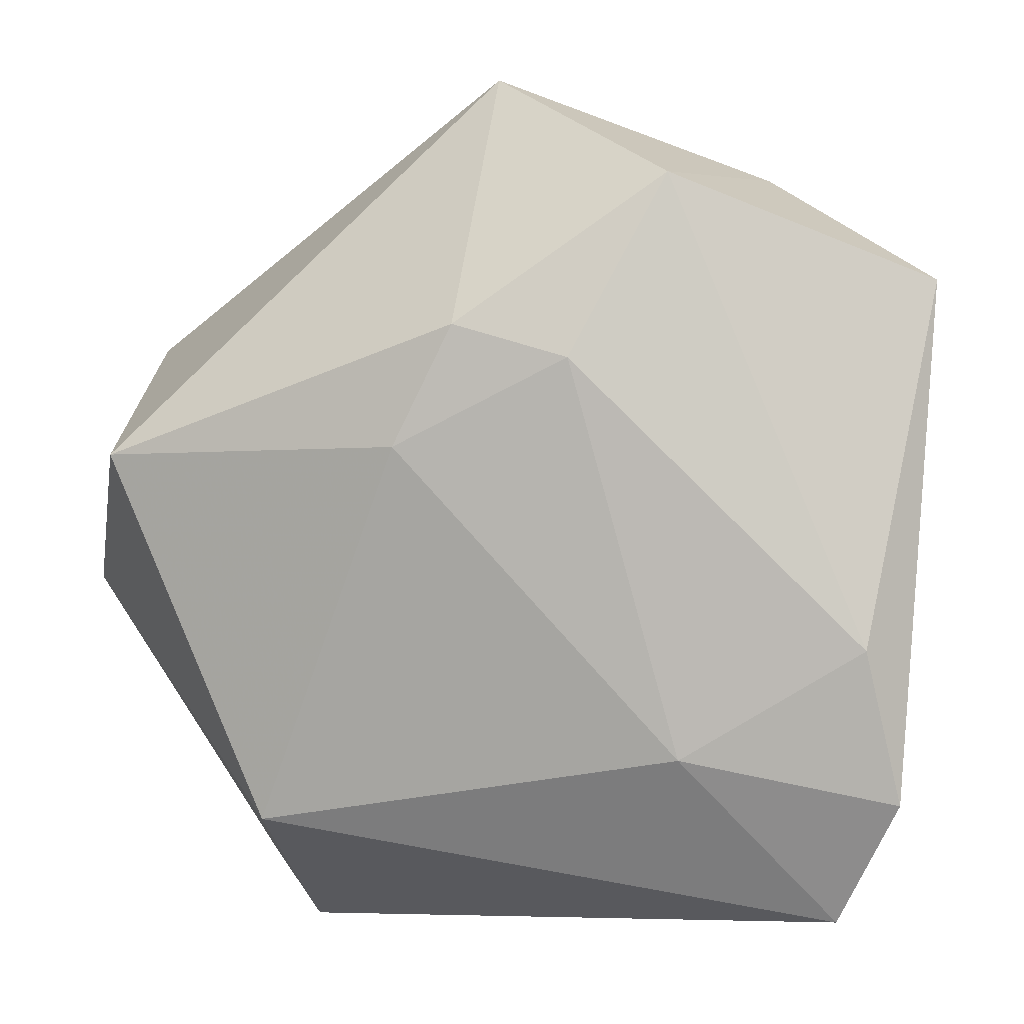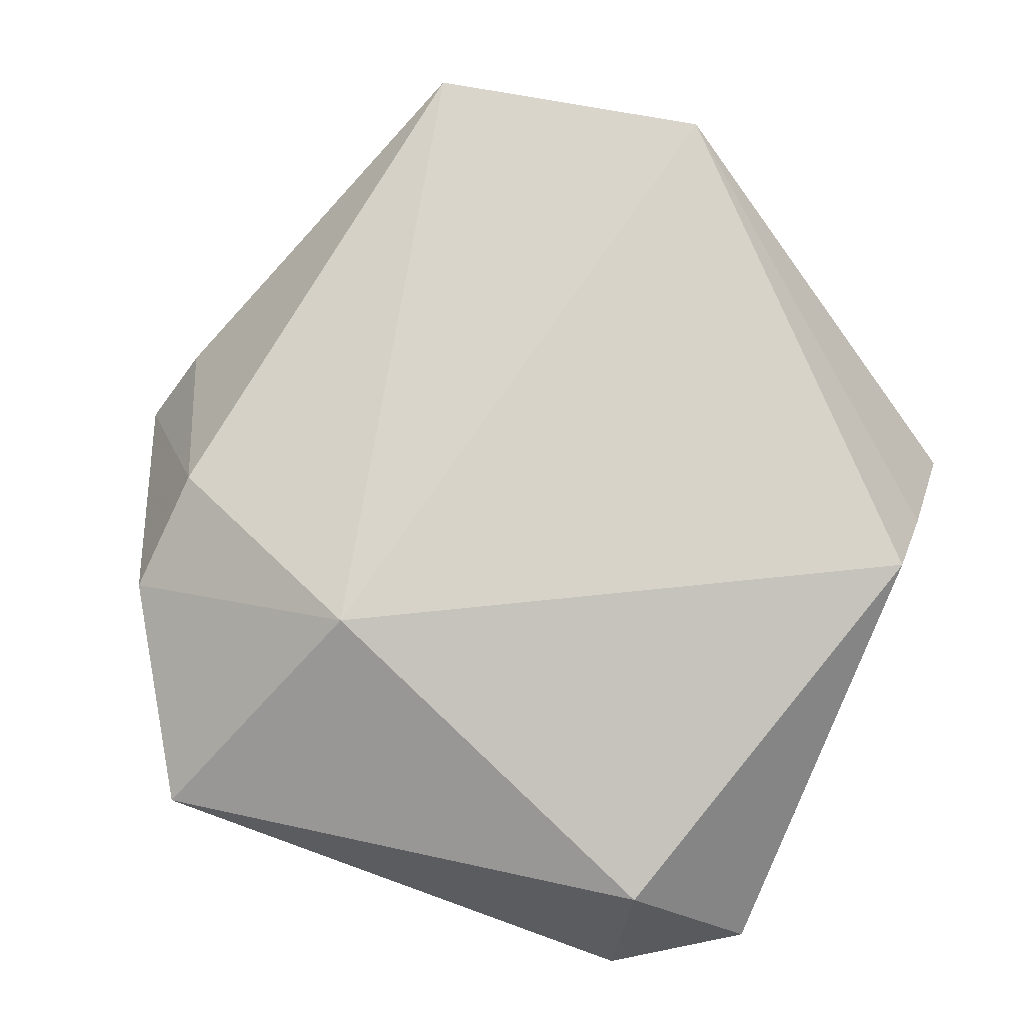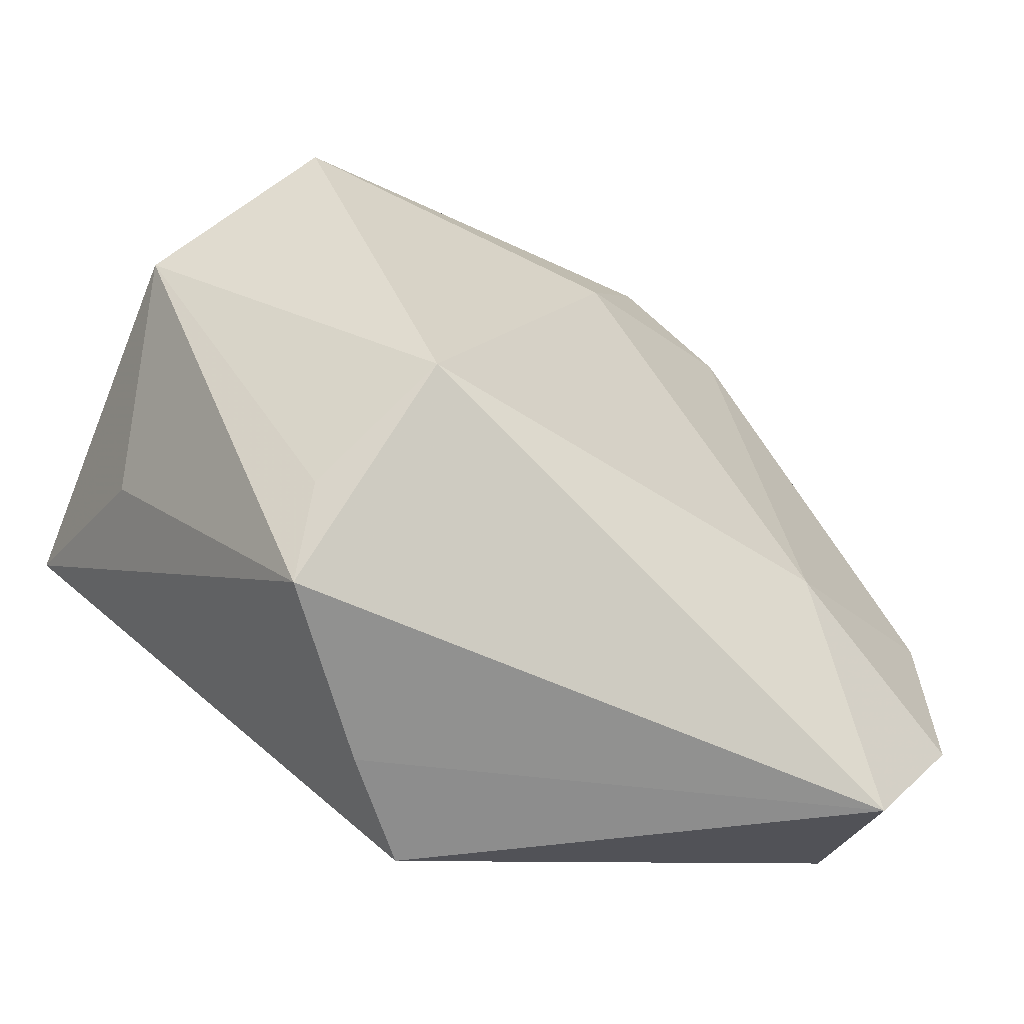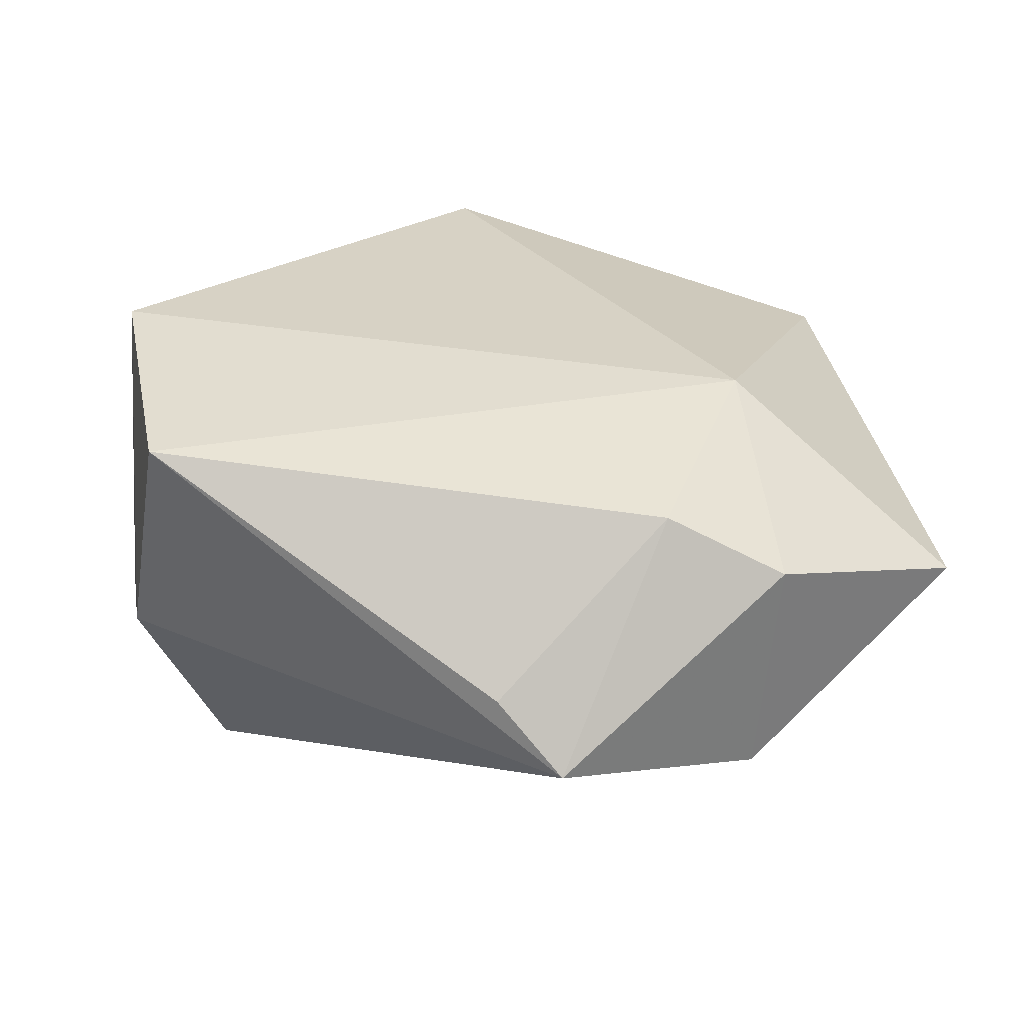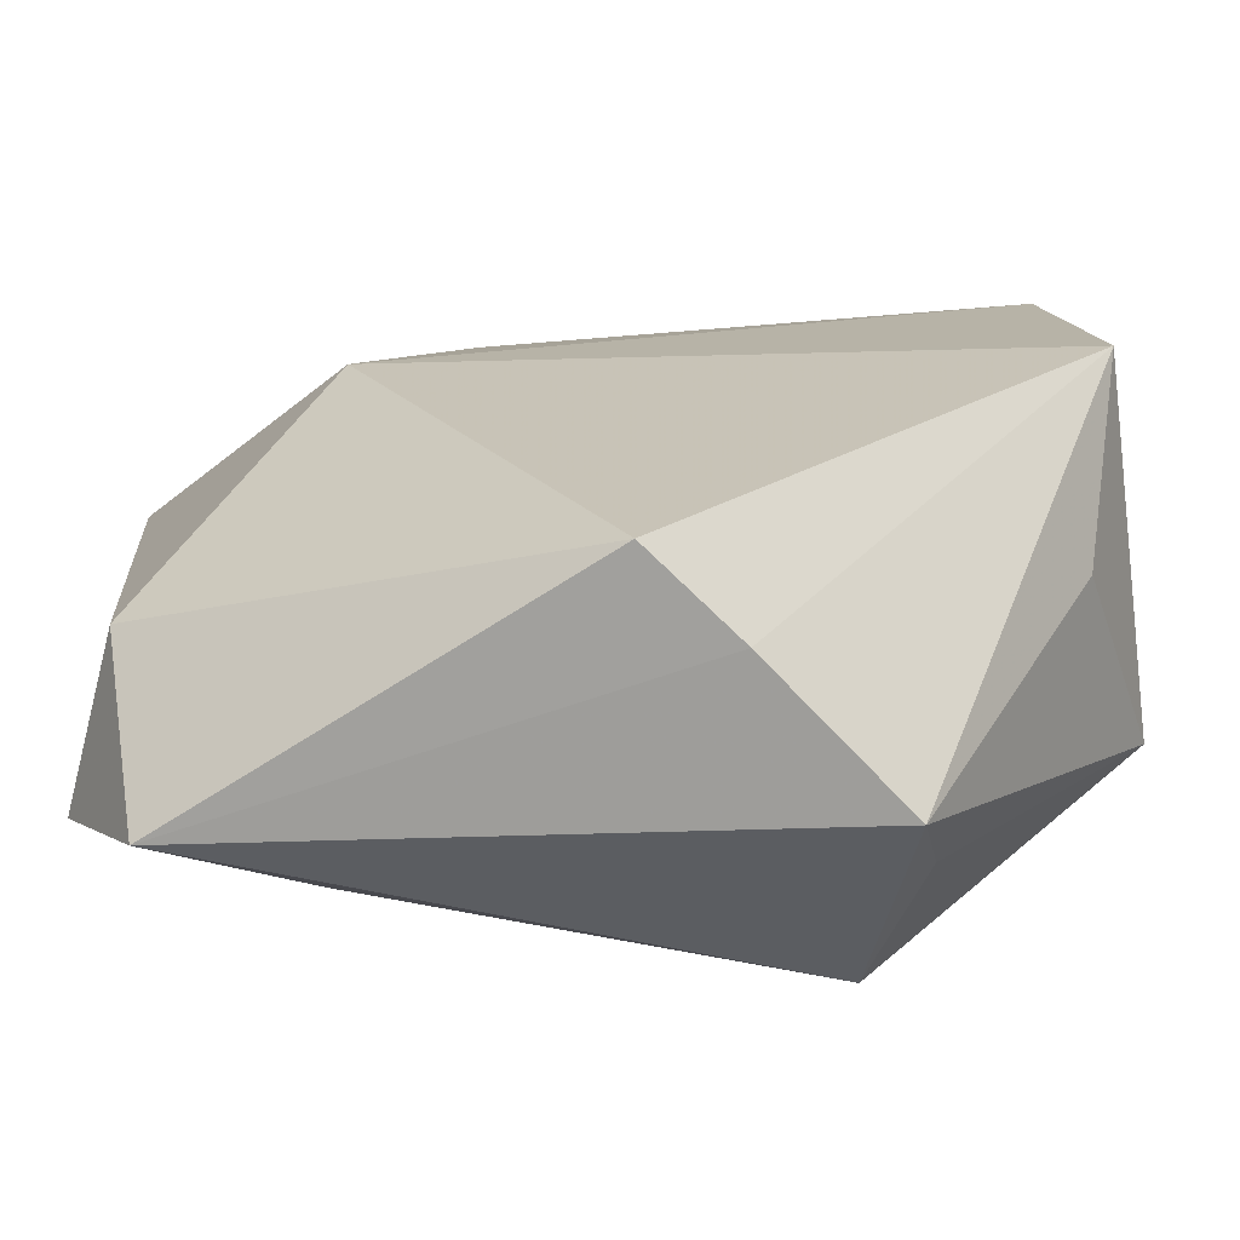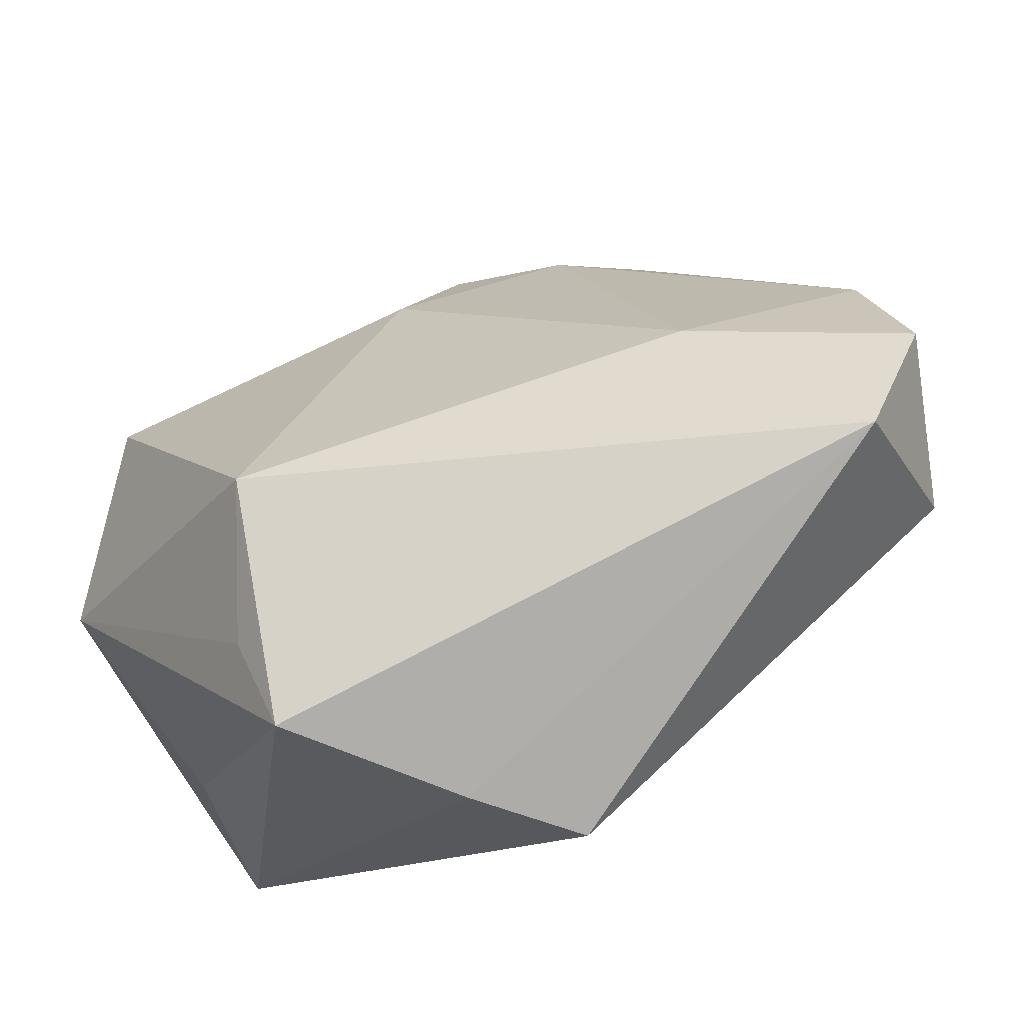
<metadata>
{"format":"obj","ext":"obj","renderer":"f3d","projection":"perspective","resolution":1024,"background":"white","views":[{"elev":3.9,"azim":-154.4,"up":"+Y"},{"elev":73.2,"azim":-71.1,"up":"+Z"},{"elev":-67.5,"azim":153.8,"up":"+Y"},{"elev":30.1,"azim":174.7,"up":"+Z"},{"elev":-71.8,"azim":2.9,"up":"+Y"},{"elev":-75.0,"azim":-154.1,"up":"+Y"}]}
</metadata>
<code>
v 0.04348 -0.005328 -0.01229
v 0.0167 -0.0285 -0.02283
v -0.02405 0.03728 -0.01293
v 0.0005842 -0.04089 0.01918
v -0.01671 0.01914 -0.02045
v -0.04655 0.02683 0.003454
v -0.02655 -0.02036 -0.01579
v 0.02108 -0.04278 -0.003498
v 0.008672 -0.04179 0.01069
v -0.04123 -0.0249 0.009464
v 0.03743 -0.01596 0.006763
v 0.0412 0.0196 -0.002447
v 0.003782 0.04382 0.0008625
v -0.02489 0.01357 0.02052
v -0.0262 0.03761 0.01042
v 0.03318 0.008919 -0.02553
v -0.03911 -0.0376 -0.004233
v -0.0437 -0.00931 -0.009735
v -0.04636 -0.02477 -0.006816
v -0.005356 0.02237 -0.02292
v -0.002461 0.04769 -0.006222
v -0.01428 0.03548 0.01648
v 0.04091 -0.004719 0.02311
v 0.02253 -0.03484 -0.009884
v 0.03786 0.02419 0.0206
v 0.0002099 0.01029 -0.02494
f 2 8 17
f 2 26 16
f 16 1 2
f 8 1 11
f 25 21 13
f 16 26 20
f 20 21 16
f 3 21 20
f 20 5 3
f 26 5 20
f 12 1 16
f 12 21 25
f 16 21 12
f 7 2 17
f 26 2 7
f 7 5 26
f 24 1 8
f 8 2 24
f 24 2 1
f 14 6 10
f 17 4 10
f 10 4 14
f 8 11 23
f 23 11 1
f 25 14 23
f 14 4 23
f 23 12 25
f 1 12 23
f 15 21 3
f 3 6 15
f 15 6 14
f 18 6 3
f 3 5 18
f 5 7 18
f 8 23 9
f 9 23 4
f 17 8 9
f 9 4 17
f 22 13 21
f 21 15 22
f 25 13 22
f 22 14 25
f 22 15 14
f 19 10 6
f 6 18 19
f 17 10 19
f 19 7 17
f 19 18 7

</code>
